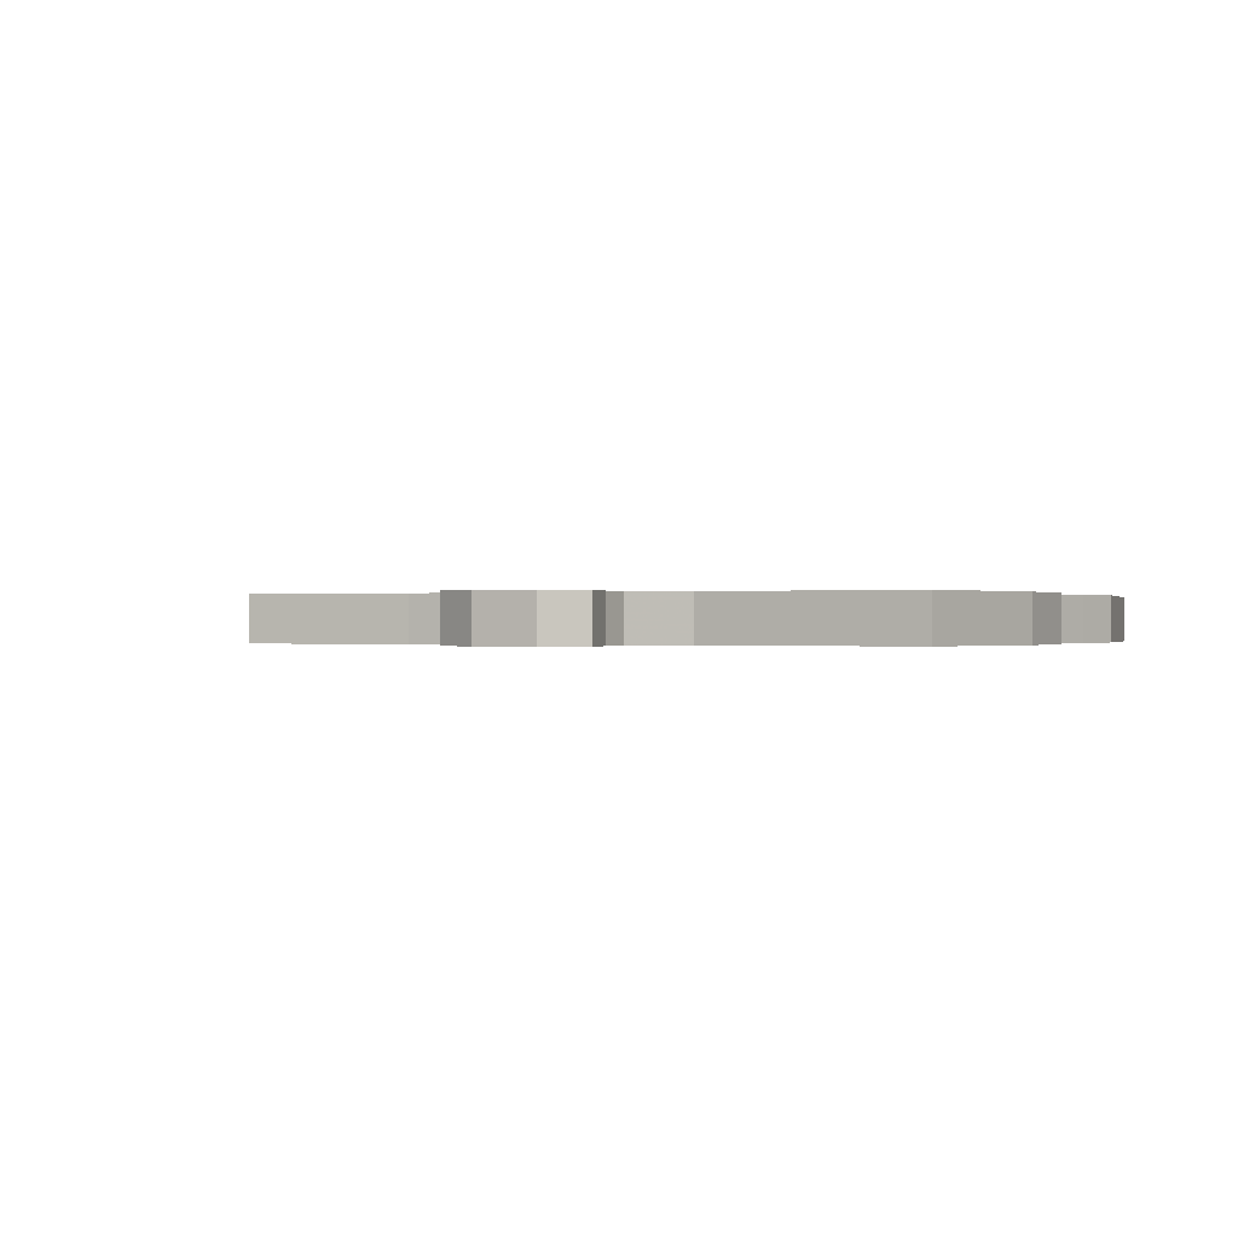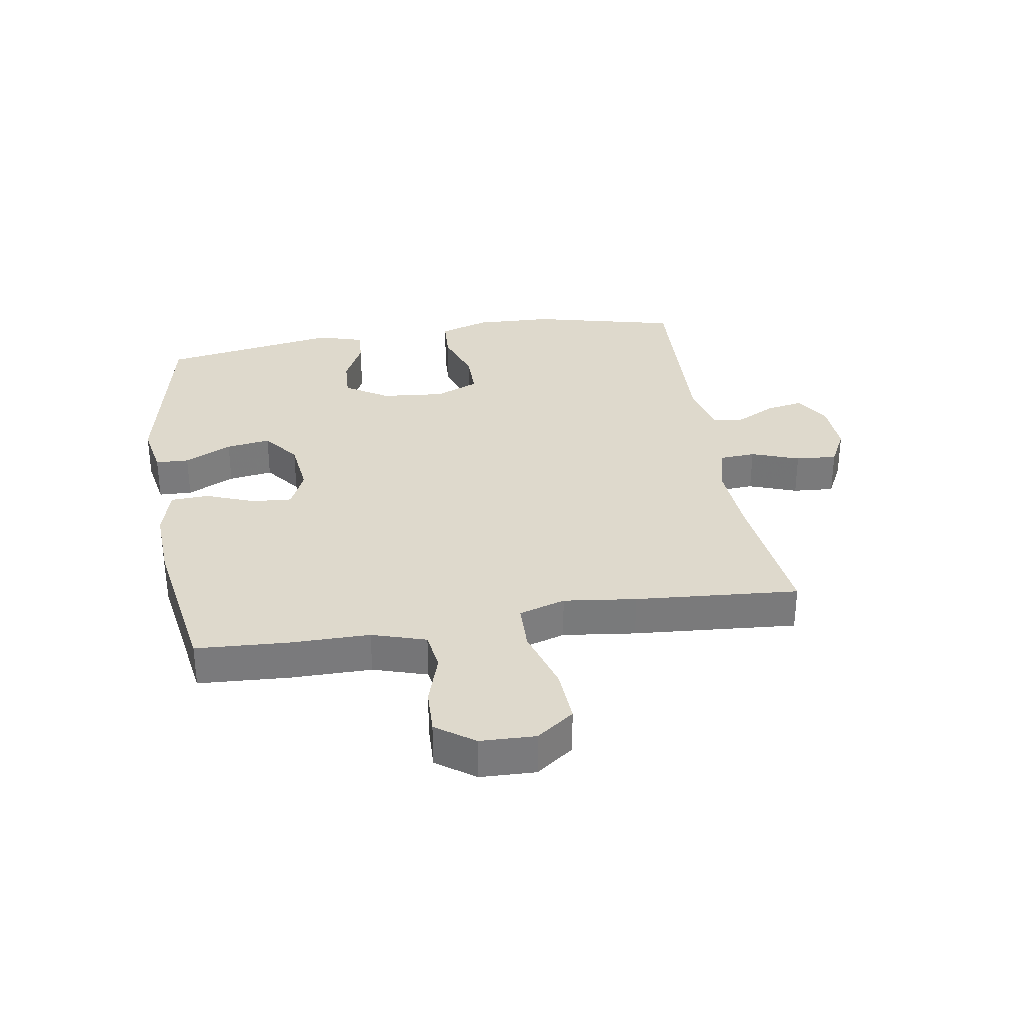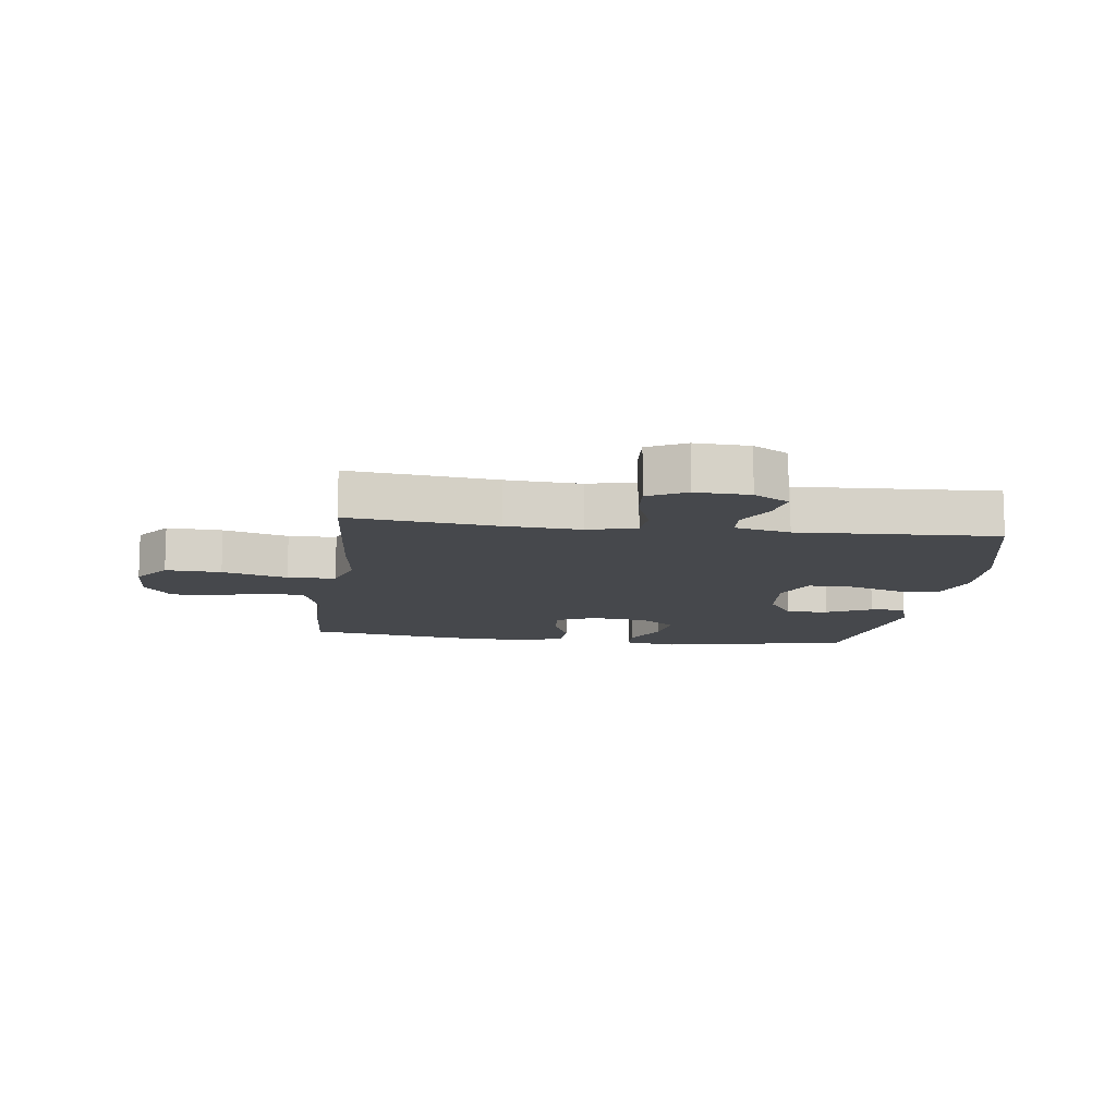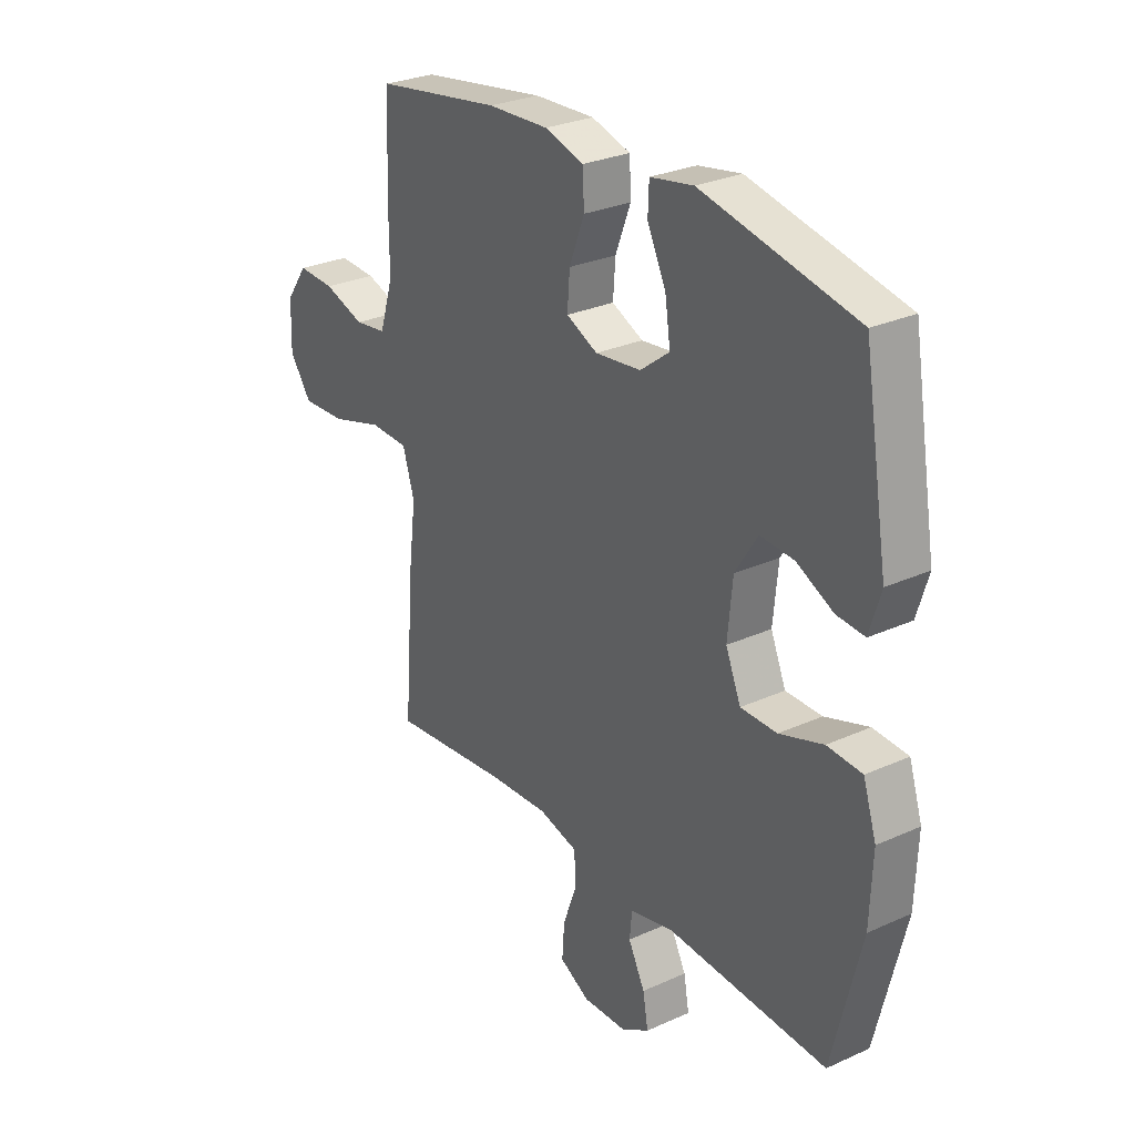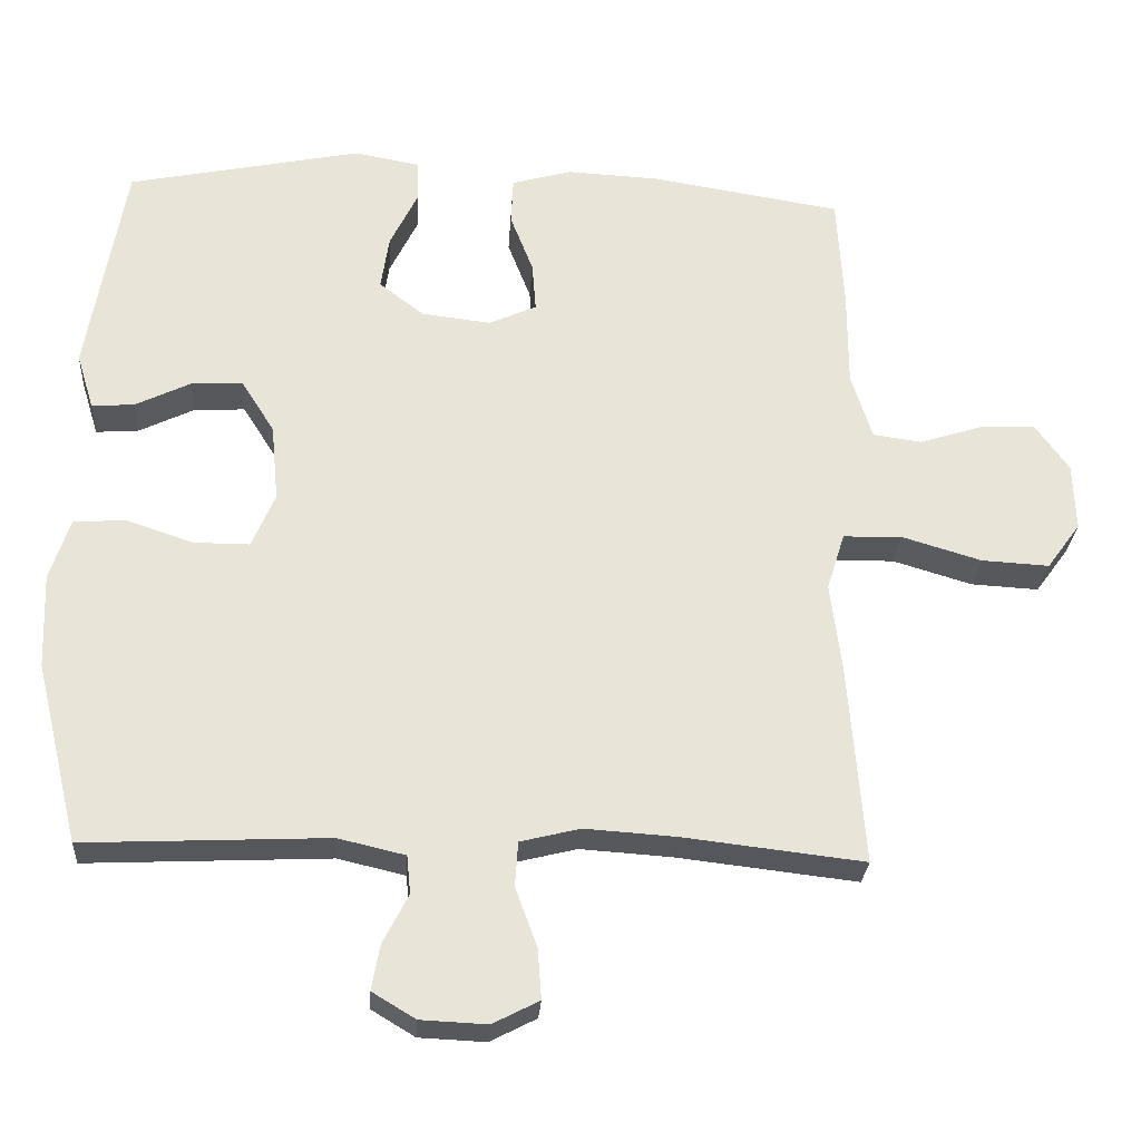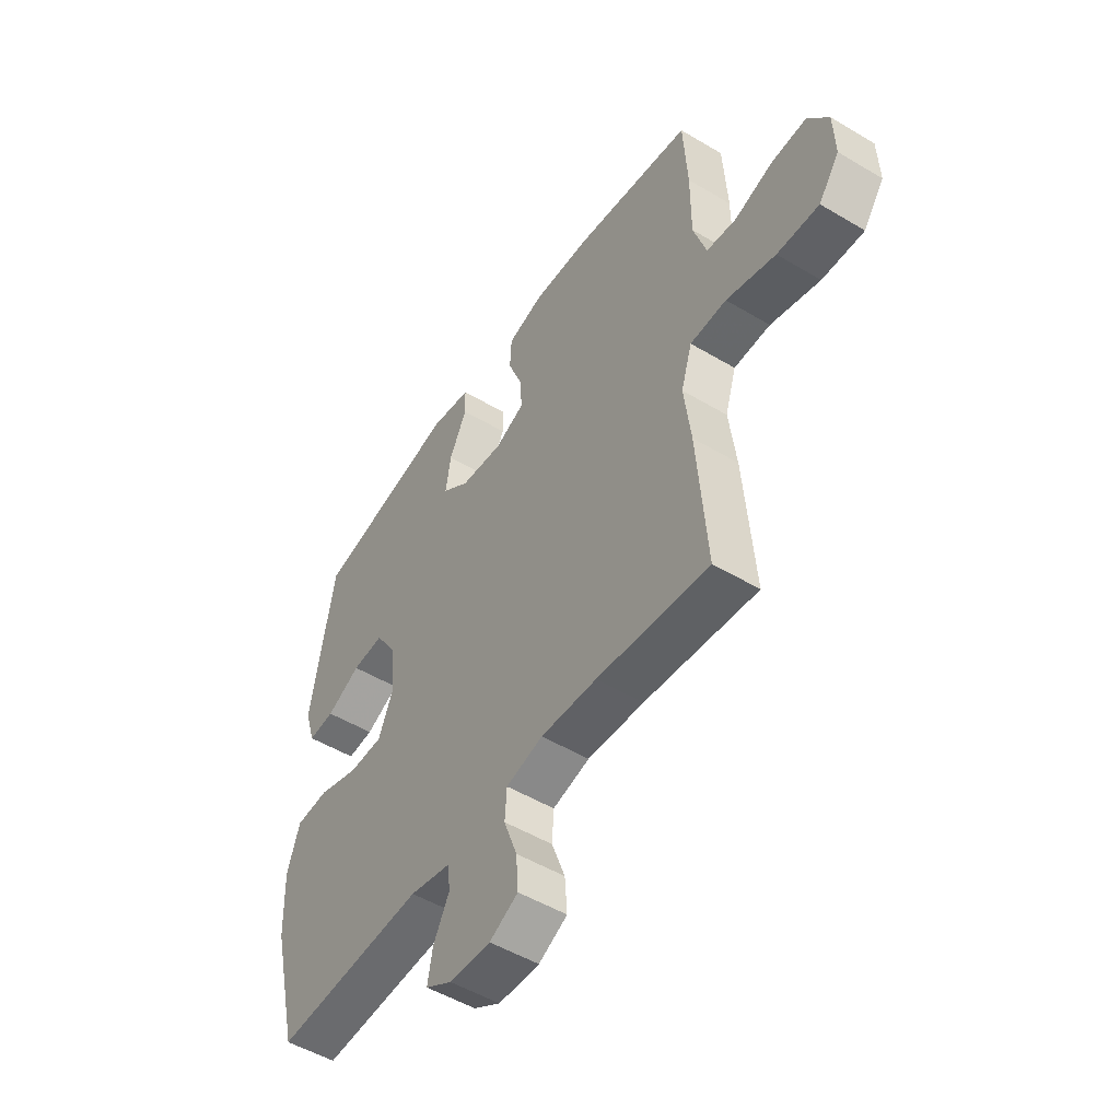
<metadata>
{"format":"obj","ext":"obj","renderer":"f3d","projection":"perspective","resolution":1024,"background":"white","views":[{"elev":-0.1,"azim":-154.9,"up":"+Y"},{"elev":32.2,"azim":80.7,"up":"+Y"},{"elev":-11.5,"azim":172.5,"up":"+Y"},{"elev":28.3,"azim":-124.3,"up":"+Z"},{"elev":-27.5,"azim":-3.8,"up":"+Z"},{"elev":-51.0,"azim":56.9,"up":"+Z"}]}
</metadata>
<code>
v -0.5 0.07 -0.5
v -0.559 0.07 -0.258
v -0.564 0.07 -0.13
v -0.537 0.07 -0.047
v -0.466 0.07 -0.043
v -0.377 0.07 -0.073
v -0.303 0.07 -0.073
v -0.272 0.07 0
v -0.282 0.07 0.104
v -0.327 0.07 0.175
v -0.396 0.07 0.171
v -0.47 0.07 0.135
v -0.527 0.07 0.131
v -0.55 0.07 0.206
v -0.5 0.07 0.5
v -0.186 0.07 0.565
v -0.098 0.07 0.549
v -0.096 0.07 0.494
v -0.134 0.07 0.416
v -0.145 0.07 0.343
v -0.085 0.07 0.297
v 0.008 0.07 0.286
v 0.072 0.07 0.315
v 0.067 0.07 0.381
v 0.036 0.07 0.461
v 0.039 0.07 0.524
v 0.119 0.07 0.547
v 0.243 0.07 0.541
v 0.5 0.07 0.5
v 0.509 0.07 0.348
v 0.509 0.07 0.216
v 0.537 0.07 0.127
v 0.602 0.07 0.118
v 0.686 0.07 0.145
v 0.762 0.07 0.148
v 0.807 0.07 0.085
v 0.81 0.07 -0.006
v 0.765 0.07 -0.068
v 0.674 0.07 -0.063
v 0.567 0.07 -0.031
v 0.488 0.07 -0.033
v 0.464 0.07 -0.11
v 0.479 0.07 -0.23
v 0.5 0.07 -0.5
v 0.257 0.07 -0.472
v 0.135 0.07 -0.464
v 0.055 0.07 -0.484
v 0.051 0.07 -0.544
v 0.08 0.07 -0.623
v 0.085 0.07 -0.691
v 0.023 0.07 -0.723
v -0.066 0.07 -0.719
v -0.124 0.07 -0.684
v -0.113 0.07 -0.623
v -0.079 0.07 -0.557
v -0.084 0.07 -0.506
v -0.174 0.07 -0.485
v -0.5 0 -0.5
v -0.559 0 -0.258
v -0.564 0 -0.13
v -0.537 0 -0.047
v -0.466 0 -0.043
v -0.377 0 -0.073
v -0.303 0 -0.073
v -0.272 0 0
v -0.282 0 0.104
v -0.327 0 0.175
v -0.396 0 0.171
v -0.47 0 0.135
v -0.527 0 0.131
v -0.55 0 0.206
v -0.5 0 0.5
v -0.186 0 0.565
v -0.098 0 0.549
v -0.096 0 0.494
v -0.134 0 0.416
v -0.145 0 0.343
v -0.085 0 0.297
v 0.008 0 0.286
v 0.072 0 0.315
v 0.067 0 0.381
v 0.036 0 0.461
v 0.039 0 0.524
v 0.119 0 0.547
v 0.243 0 0.541
v 0.5 0 0.5
v 0.509 0 0.348
v 0.509 0 0.216
v 0.537 0 0.127
v 0.602 0 0.118
v 0.686 0 0.145
v 0.762 0 0.148
v 0.807 0 0.085
v 0.81 0 -0.006
v 0.765 0 -0.068
v 0.674 0 -0.063
v 0.567 0 -0.031
v 0.488 0 -0.033
v 0.464 0 -0.11
v 0.479 0 -0.23
v 0.5 0 -0.5
v 0.257 0 -0.472
v 0.135 0 -0.464
v 0.055 0 -0.484
v 0.051 0 -0.544
v 0.08 0 -0.623
v 0.085 0 -0.691
v 0.023 0 -0.723
v -0.066 0 -0.719
v -0.124 0 -0.684
v -0.113 0 -0.623
v -0.079 0 -0.557
v -0.084 0 -0.506
v -0.174 0 -0.485
f 52 53 54 55
f 50 51 52 55
f 48 49 50 55
f 47 48 55 56
f 46 47 56 57
f 42 43 44 45
f 41 42 45 46
f 37 38 39 40
f 37 40 41
f 36 37 41
f 33 34 35 36
f 32 33 36 41
f 31 32 41 46
f 24 25 26 27
f 23 24 27 28
f 16 17 18 19
f 16 19 20
f 15 16 20
f 14 15 20 21
f 11 12 13 14
f 10 11 14 21
f 3 4 5 6
f 3 6 7
f 2 3 7
f 1 2 7
f 57 1 7
f 46 57 7 8
f 31 46 8 9
f 23 28 29 30
f 22 23 30 31
f 21 22 31
f 9 10 21 31
f 112 111 110 109
f 112 109 108 107
f 112 107 106 105
f 113 112 105 104
f 114 113 104 103
f 102 101 100 99
f 103 102 99 98
f 97 96 95 94
f 98 97 94
f 98 94 93
f 93 92 91 90
f 98 93 90 89
f 103 98 89 88
f 84 83 82 81
f 85 84 81 80
f 76 75 74 73
f 77 76 73
f 77 73 72
f 78 77 72 71
f 71 70 69 68
f 78 71 68 67
f 63 62 61 60
f 64 63 60
f 64 60 59
f 64 59 58
f 64 58 114
f 65 64 114 103
f 66 65 103 88
f 87 86 85 80
f 88 87 80 79
f 88 79 78
f 88 78 67 66
f 1 58 59 2
f 2 59 60 3
f 3 60 61 4
f 4 61 62 5
f 5 62 63 6
f 6 63 64 7
f 7 64 65 8
f 8 65 66 9
f 9 66 67 10
f 10 67 68 11
f 11 68 69 12
f 12 69 70 13
f 13 70 71 14
f 14 71 72 15
f 15 72 73 16
f 16 73 74 17
f 17 74 75 18
f 18 75 76 19
f 19 76 77 20
f 20 77 78 21
f 21 78 79 22
f 22 79 80 23
f 23 80 81 24
f 24 81 82 25
f 25 82 83 26
f 26 83 84 27
f 27 84 85 28
f 28 85 86 29
f 29 86 87 30
f 30 87 88 31
f 31 88 89 32
f 32 89 90 33
f 33 90 91 34
f 34 91 92 35
f 35 92 93 36
f 36 93 94 37
f 37 94 95 38
f 38 95 96 39
f 39 96 97 40
f 40 97 98 41
f 41 98 99 42
f 42 99 100 43
f 43 100 101 44
f 44 101 102 45
f 45 102 103 46
f 46 103 104 47
f 47 104 105 48
f 48 105 106 49
f 49 106 107 50
f 50 107 108 51
f 51 108 109 52
f 52 109 110 53
f 53 110 111 54
f 54 111 112 55
f 55 112 113 56
f 56 113 114 57
f 57 114 58 1

</code>
